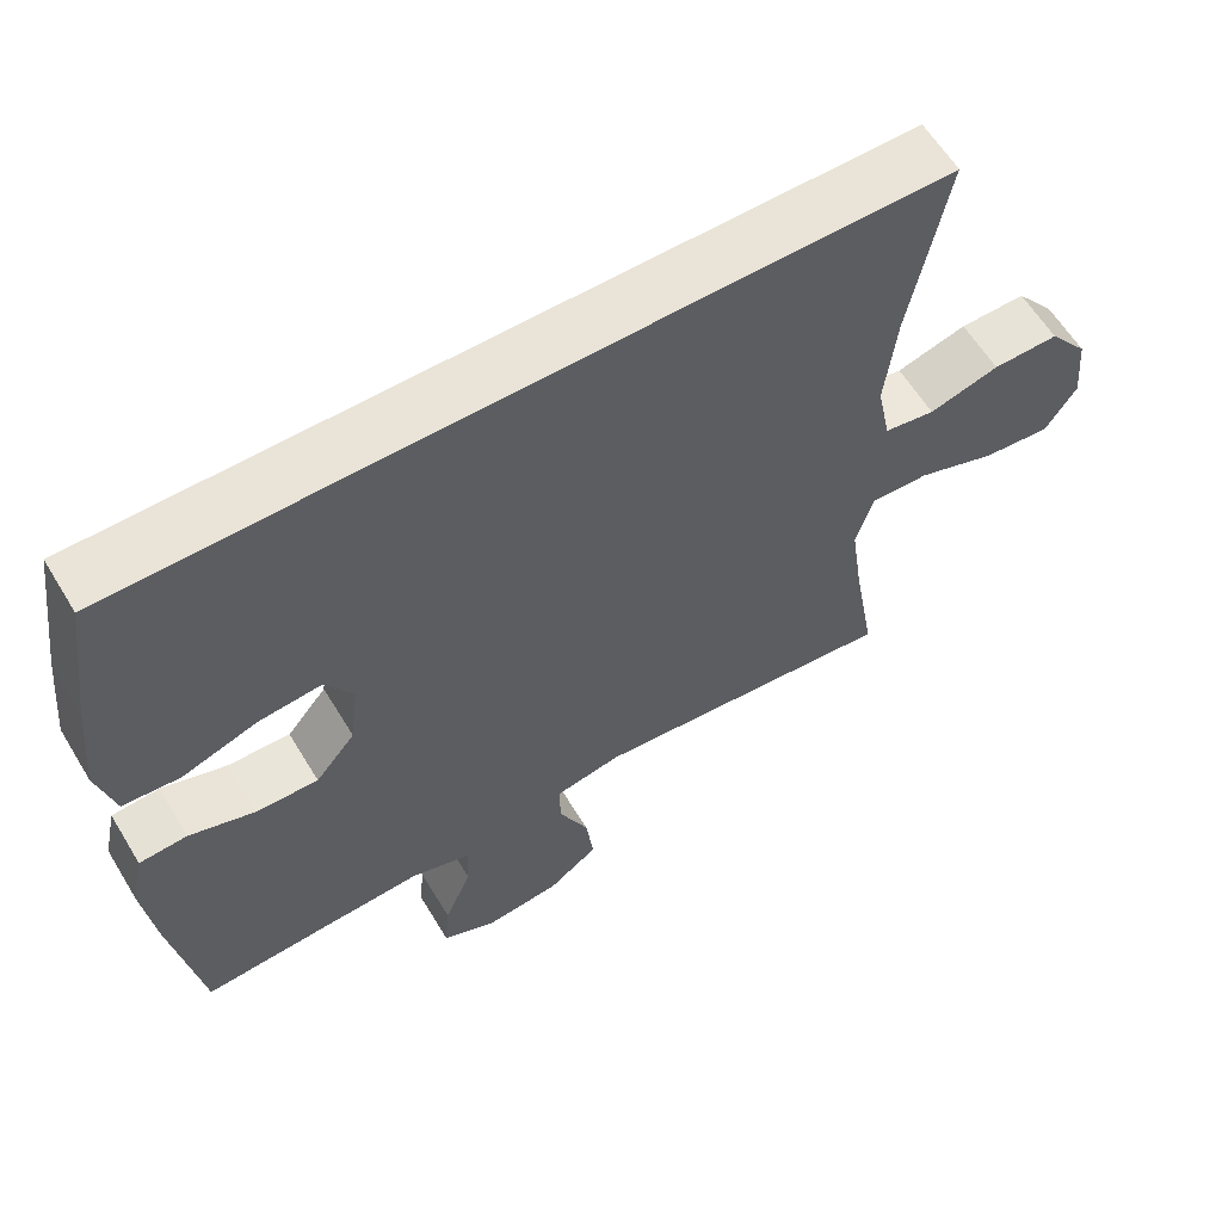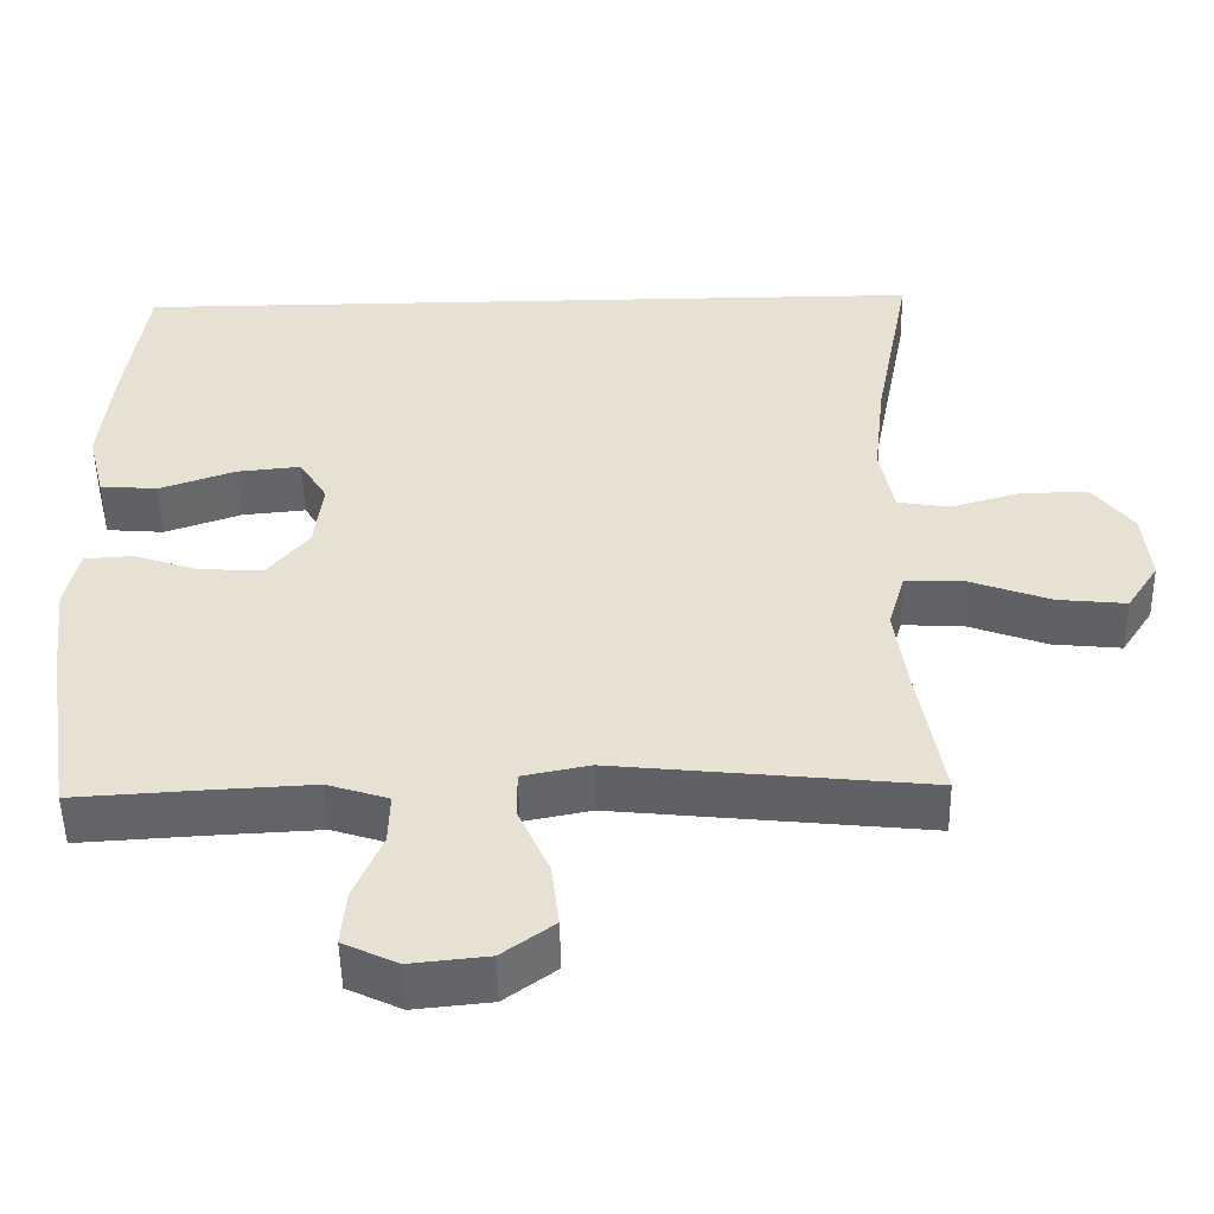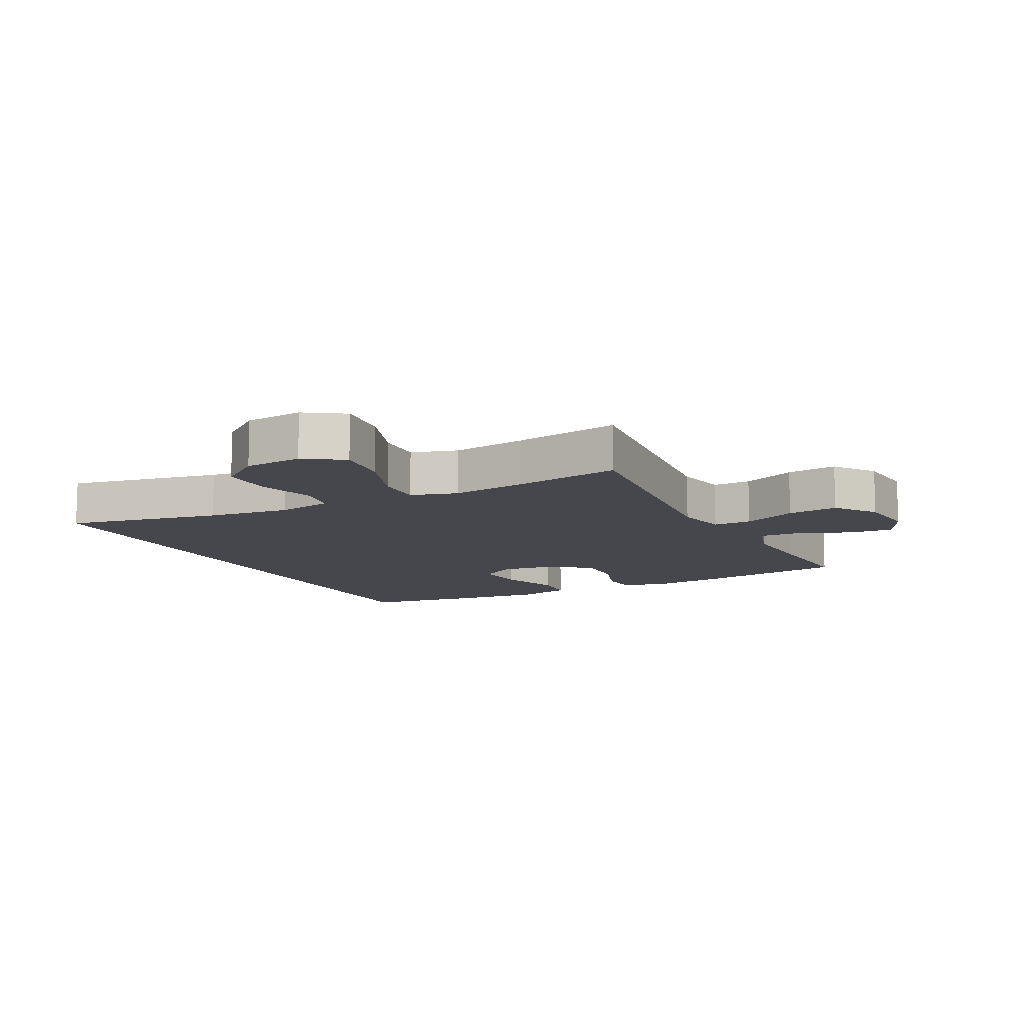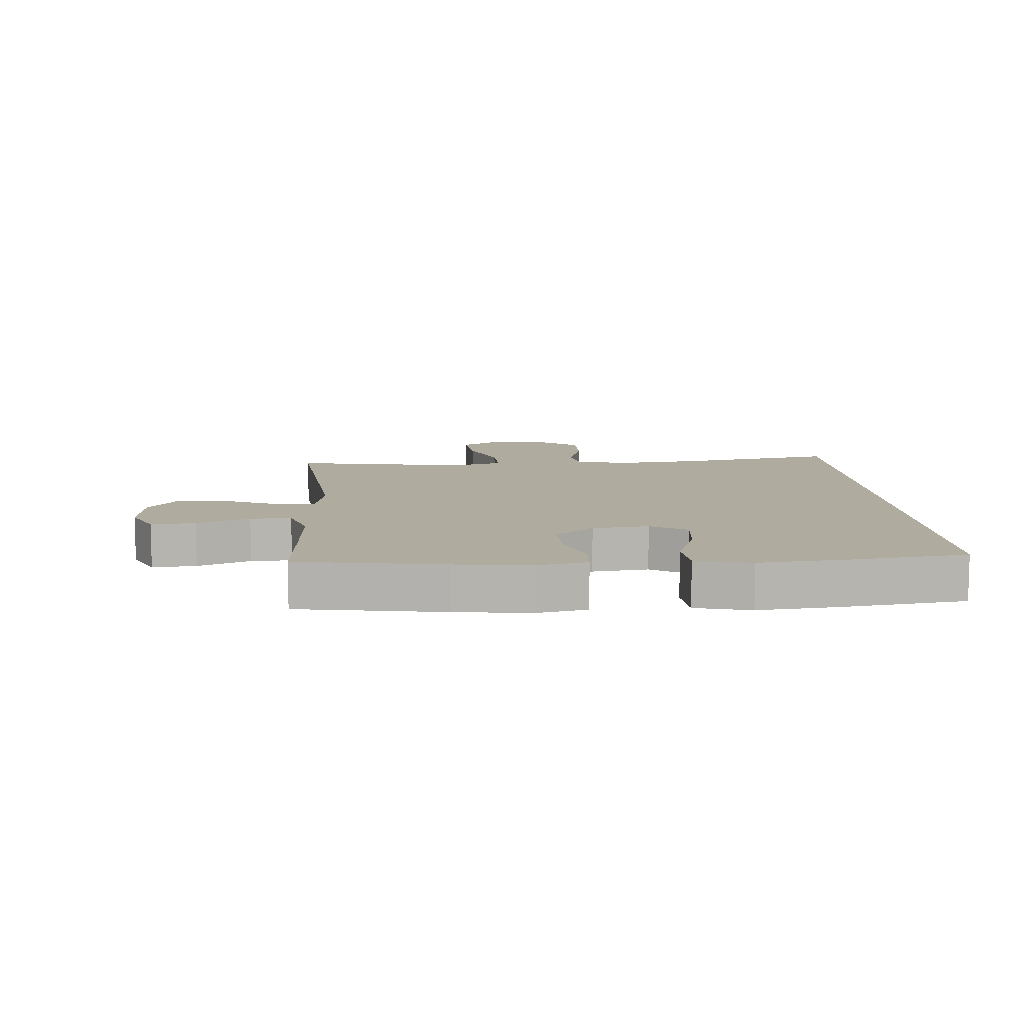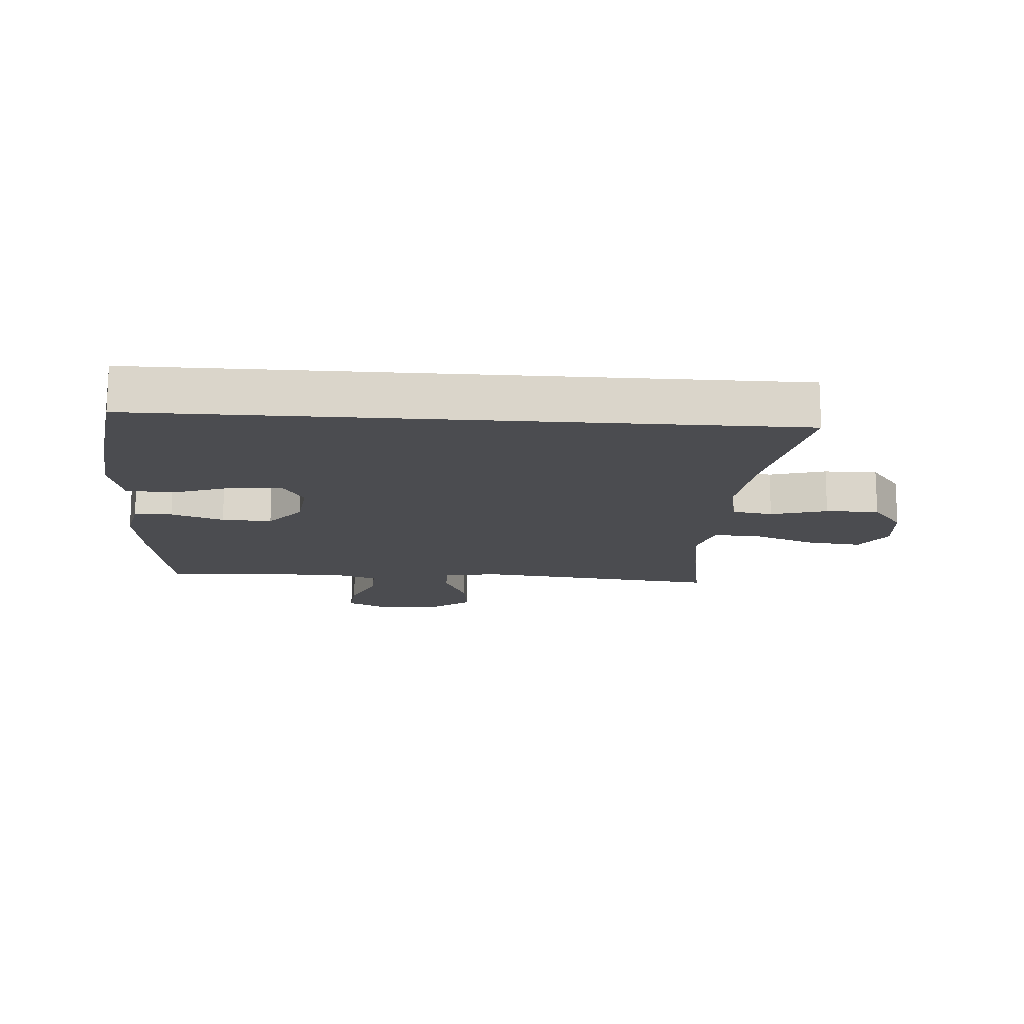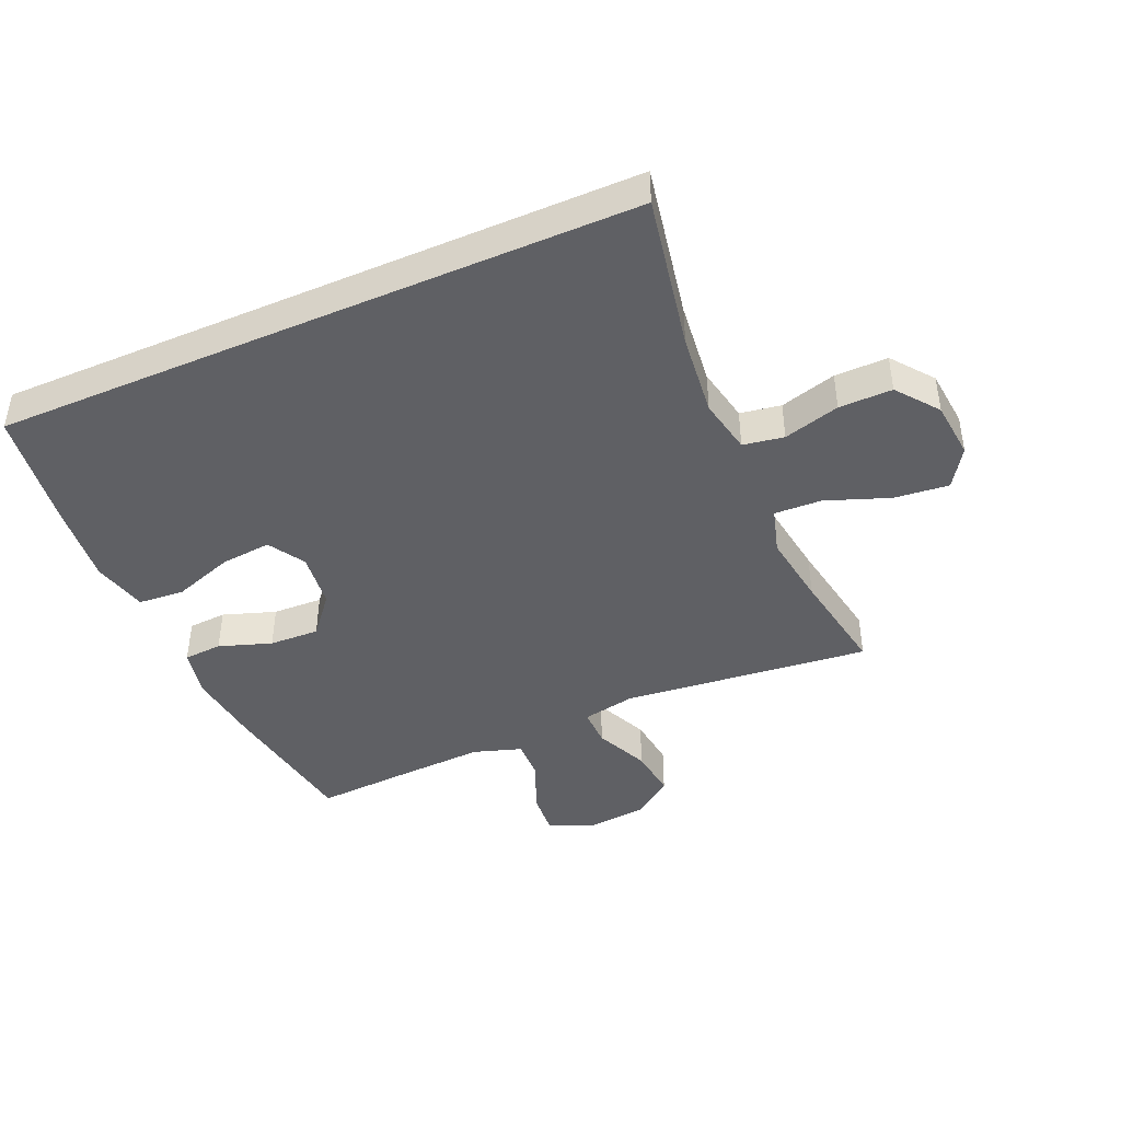
<metadata>
{"format":"obj","ext":"obj","renderer":"f3d","projection":"perspective","resolution":1024,"background":"white","views":[{"elev":60.8,"azim":-31.2,"up":"+Z"},{"elev":-50.9,"azim":1.1,"up":"+Z"},{"elev":-11.0,"azim":117.0,"up":"+Y"},{"elev":9.6,"azim":-94.0,"up":"+Y"},{"elev":-15.2,"azim":-4.1,"up":"+Y"},{"elev":-43.3,"azim":23.6,"up":"+Y"}]}
</metadata>
<code>
v -0.5 0.07 -0.5
v -0.537 0.07 -0.265
v -0.551 0.07 -0.144
v -0.534 0.07 -0.065
v -0.472 0.07 -0.061
v -0.387 0.07 -0.09
v -0.306 0.07 -0.093
v -0.254 0.07 -0.03
v -0.243 0.07 0.061
v -0.279 0.07 0.12
v -0.361 0.07 0.112
v -0.459 0.07 0.078
v -0.533 0.07 0.084
v -0.555 0.07 0.173
v -0.541 0.07 0.308
v -0.514 0.07 0.5
v 0.524 0.07 0.5
v 0.476 0.07 0.249
v 0.461 0.07 0.115
v 0.479 0.07 0.025
v 0.545 0.07 0.014
v 0.636 0.07 0.04
v 0.722 0.07 0.041
v 0.774 0.07 -0.026
v 0.783 0.07 -0.12
v 0.742 0.07 -0.183
v 0.654 0.07 -0.174
v 0.551 0.07 -0.136
v 0.475 0.07 -0.133
v 0.453 0.07 -0.208
v 0.47 0.07 -0.327
v 0.5 0.07 -0.5
v 0.1 0.07 -0.458
v 0.014 0.07 -0.475
v 0.015 0.07 -0.537
v 0.054 0.07 -0.624
v 0.064 0.07 -0.706
v -0.002 0.07 -0.754
v -0.101 0.07 -0.764
v -0.17 0.07 -0.731
v -0.164 0.07 -0.66
v -0.128 0.07 -0.575
v -0.126 0.07 -0.509
v -0.204 0.07 -0.484
v -0.328 0.07 -0.49
v -0.5 0 -0.5
v -0.537 0 -0.265
v -0.551 0 -0.144
v -0.534 0 -0.065
v -0.472 0 -0.061
v -0.387 0 -0.09
v -0.306 0 -0.093
v -0.254 0 -0.03
v -0.243 0 0.061
v -0.279 0 0.12
v -0.361 0 0.112
v -0.459 0 0.078
v -0.533 0 0.084
v -0.555 0 0.173
v -0.541 0 0.308
v -0.514 0 0.5
v 0.524 0 0.5
v 0.476 0 0.249
v 0.461 0 0.115
v 0.479 0 0.025
v 0.545 0 0.014
v 0.636 0 0.04
v 0.722 0 0.041
v 0.774 0 -0.026
v 0.783 0 -0.12
v 0.742 0 -0.183
v 0.654 0 -0.174
v 0.551 0 -0.136
v 0.475 0 -0.133
v 0.453 0 -0.208
v 0.47 0 -0.327
v 0.5 0 -0.5
v 0.1 0 -0.458
v 0.014 0 -0.475
v 0.015 0 -0.537
v 0.054 0 -0.624
v 0.064 0 -0.706
v -0.002 0 -0.754
v -0.101 0 -0.764
v -0.17 0 -0.731
v -0.164 0 -0.66
v -0.128 0 -0.575
v -0.126 0 -0.509
v -0.204 0 -0.484
v -0.328 0 -0.49
f 39 40 41 42
f 39 42 43
f 38 39 43
f 35 36 37 38
f 34 35 38 43
f 31 32 33
f 30 31 33 34
f 29 30 34 43
f 25 26 27 28
f 25 28 29
f 24 25 29
f 21 22 23 24
f 20 21 24 29
f 19 20 29 43
f 15 16 17 18
f 11 12 13 14
f 10 11 14 15
f 3 4 5 6
f 3 6 7
f 45 1 2 3
f 44 45 3 7
f 10 15 18 19
f 9 10 19
f 8 9 19 43
f 7 8 43 44
f 87 86 85 84
f 88 87 84
f 88 84 83
f 83 82 81 80
f 88 83 80 79
f 78 77 76
f 79 78 76 75
f 88 79 75 74
f 73 72 71 70
f 74 73 70
f 74 70 69
f 69 68 67 66
f 74 69 66 65
f 88 74 65 64
f 63 62 61 60
f 59 58 57 56
f 60 59 56 55
f 51 50 49 48
f 52 51 48
f 48 47 46 90
f 52 48 90 89
f 64 63 60 55
f 64 55 54
f 88 64 54 53
f 89 88 53 52
f 1 46 47 2
f 2 47 48 3
f 3 48 49 4
f 4 49 50 5
f 5 50 51 6
f 6 51 52 7
f 7 52 53 8
f 8 53 54 9
f 9 54 55 10
f 10 55 56 11
f 11 56 57 12
f 12 57 58 13
f 13 58 59 14
f 14 59 60 15
f 15 60 61 16
f 16 61 62 17
f 17 62 63 18
f 18 63 64 19
f 19 64 65 20
f 20 65 66 21
f 21 66 67 22
f 22 67 68 23
f 23 68 69 24
f 24 69 70 25
f 25 70 71 26
f 26 71 72 27
f 27 72 73 28
f 28 73 74 29
f 29 74 75 30
f 30 75 76 31
f 31 76 77 32
f 32 77 78 33
f 33 78 79 34
f 34 79 80 35
f 35 80 81 36
f 36 81 82 37
f 37 82 83 38
f 38 83 84 39
f 39 84 85 40
f 40 85 86 41
f 41 86 87 42
f 42 87 88 43
f 43 88 89 44
f 44 89 90 45
f 45 90 46 1

</code>
